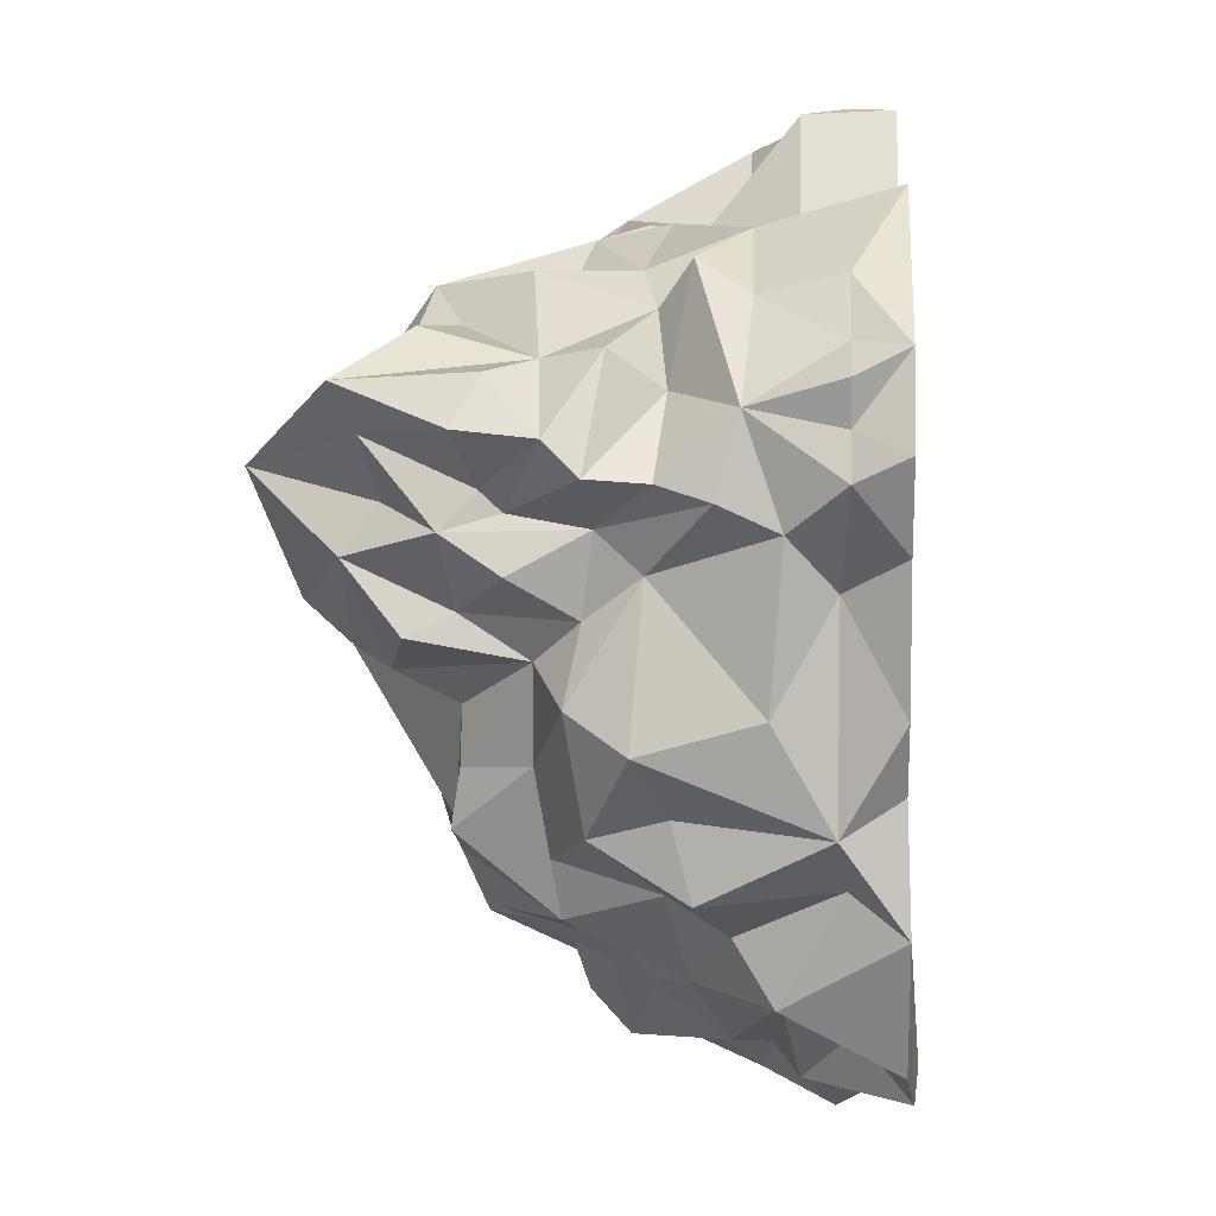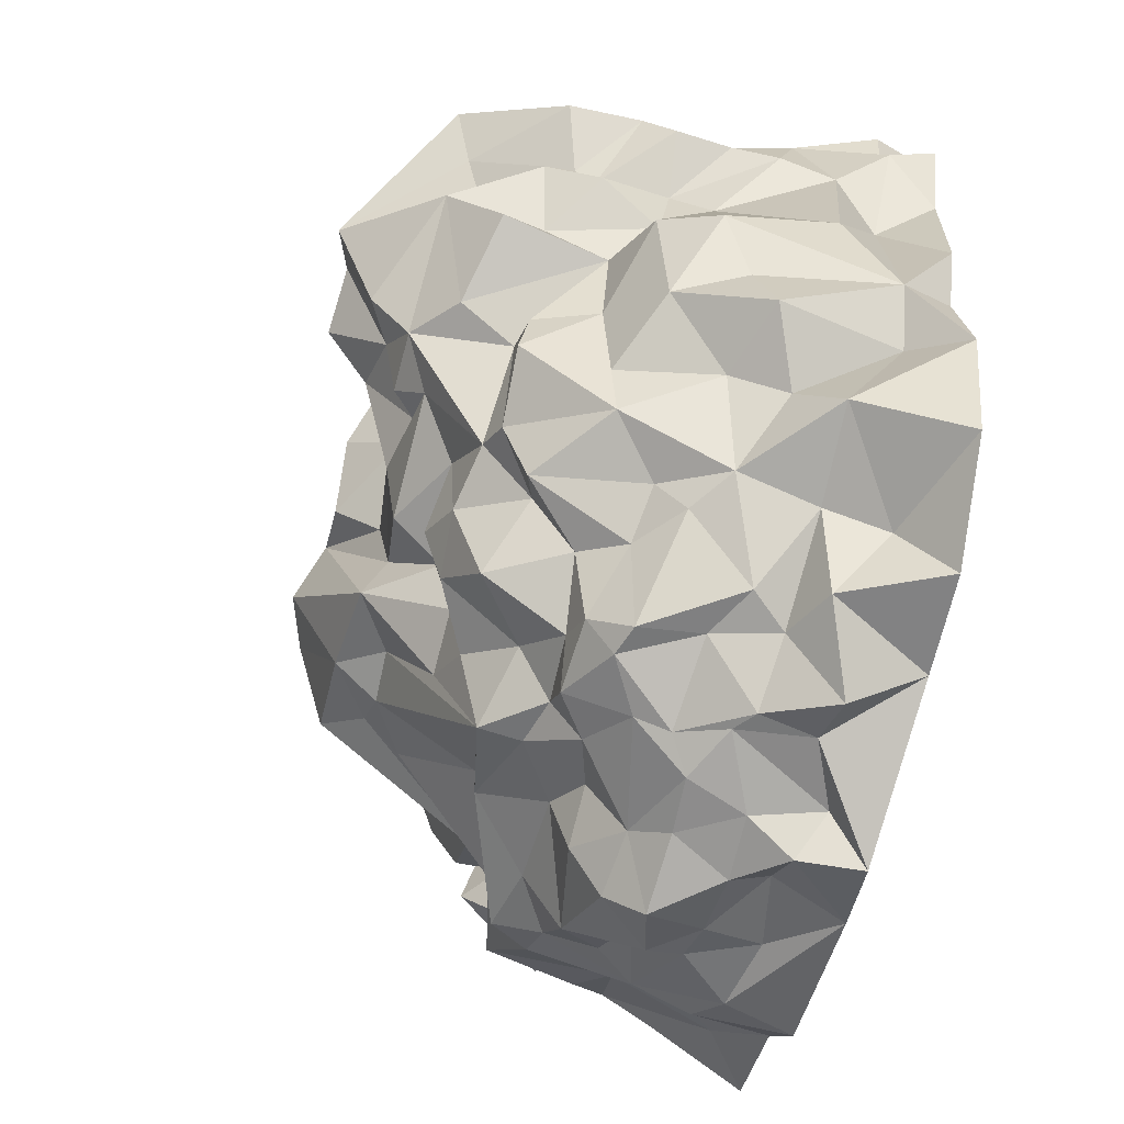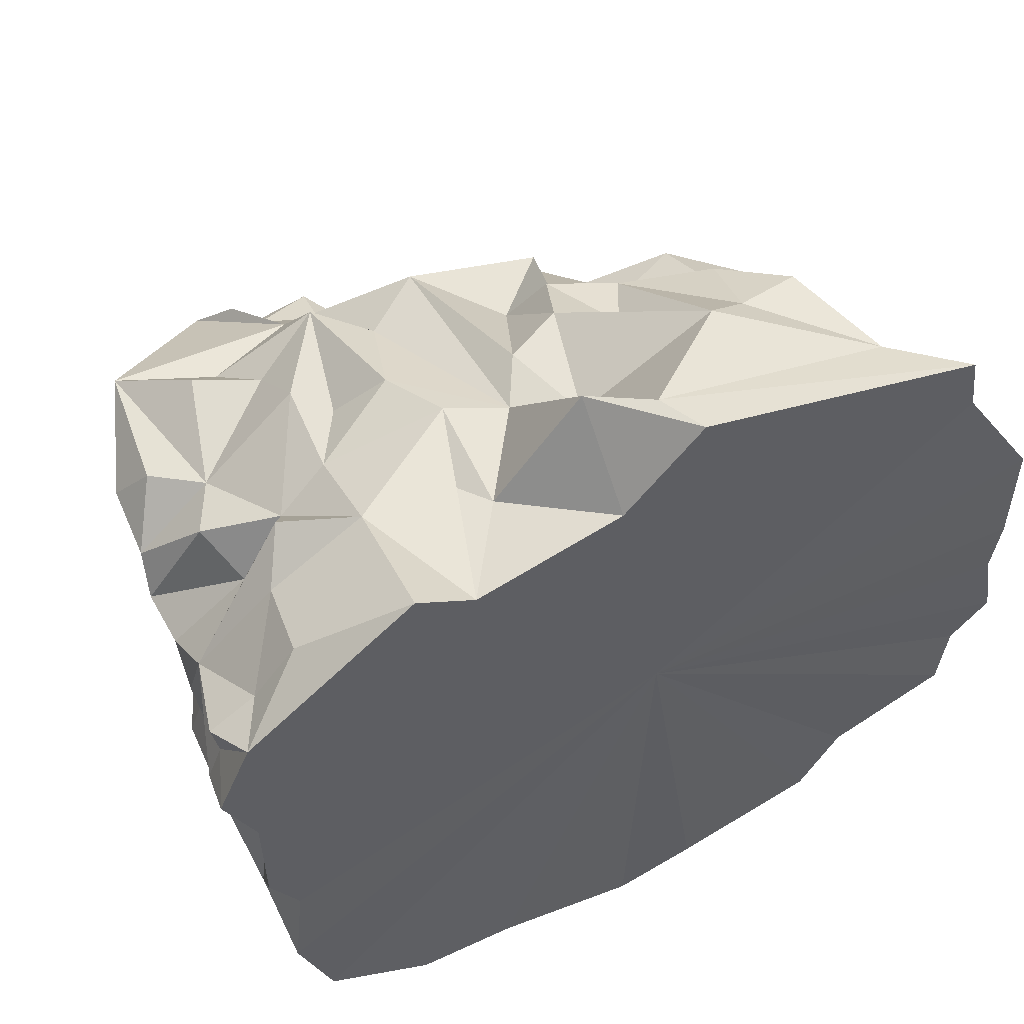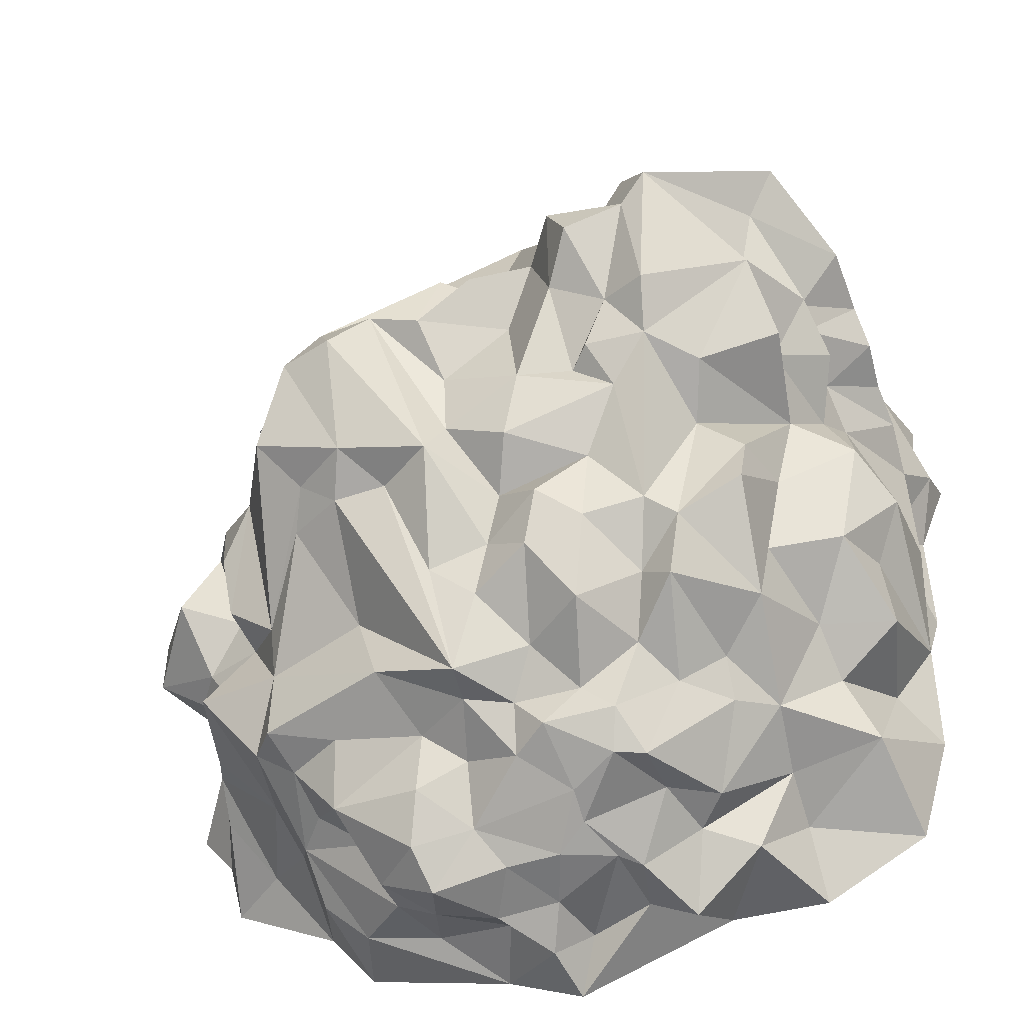
<metadata>
{"format":"obj","ext":"obj","renderer":"f3d","projection":"perspective","resolution":1024,"background":"white","views":[{"elev":7.4,"azim":-86.5,"up":"+Z"},{"elev":-64.0,"azim":-105.4,"up":"+Z"},{"elev":57.2,"azim":-28.5,"up":"+Z"},{"elev":-48.6,"azim":-164.1,"up":"+Z"}]}
</metadata>
<code>
o ICO球
v 0.2886 0.6472 0.8422
v -0.8515 1.116 0.6263
v -0.6316 0.4219 -0.5982
v 0.2886 0.4558 -0.8591
v 0.8956 0.6366 -0.03011
v 0.04301 1.032 -0.03125
v 1.067 -0.04739 0.4421
v 0.9802 -0.06066 -0.3453
v 0.123 0 1.17
v 0.8682 0 0.9114
v -1.022 0 0.309
v -0.5878 0 1.001
v -0.6384 -0.03513 -0.8486
v -0.997 0.1314 -0.2318
v 0.5498 -0.05967 -0.8198
v -0.008467 -0.02937 -1.007
v 0.6882 0.5257 0.5
v -0.2741 0.8378 0.7862
v -0.9217 0.6582 0
v -0.2477 0.5779 -0.7924
v 0.6872 0.5184 -0.5145
v 0.5257 1.085 0
v -0.555 1.329 0.4366
v -0.4253 0.9193 -0.309
v 0.08757 0.7887 -0.6273
v -0.8113 0.4626 0.6062
v -0.9986 0.4822 0.4426
v -1.011 8e-05 0.7018
v -0.07347 0 0.9646
v 0.9452 0.2118 -0.06566
v 0.4486 0.3599 0.9926
v -0.7881 0.7114 0.6657
v -0.8914 0.1112 -0.3503
v 0.1368 0.2218 -0.9266
v 0.5292 0.6598 0.7229
v -0.5581 0.8815 0.7207
v -0.8582 0.619 -0.2629
v 0.1355 0.441 -0.8255
v 0.7765 0.4661 -0.285
v 0.2373 0.8664 0.5818
v 0.08123 1.082 -0.1431
v -0.649 0.6806 -0.4715
v 0.2257 0.5885 -0.6281
v 1.006 0.1839 0.2126
v 0.3344 0.3177 1.085
v -1.015 0.2372 0.35
v -0.6201 0.2359 -0.6506
v 0.3892 0.2424 -0.848
v 0.8241 0.5835 0.1854
v 0.04931 0.7688 0.7251
v -0.8706 0.6019 0.3438
v -0.5337 0.4958 -0.6229
v 0.4785 0.4926 -0.7208
v 0.08123 1.172 0.25
v 0.7346 0.7525 -0.0222
v -0.2673 1.181 0.2496
v -0.3005 0.9615 -0.1658
v 0.3443 0.9812 -0.1526
v 0.607 0.6882 -0.25
v 0.3009 0.7416 -0.535
v -0.1314 0.9355 -0.4045
v -0.02713 0.6564 -0.6478
v -0.3441 0.6882 -0.559
v -0.4901 1.121 0.06381
v -0.6765 0.8811 -0.1545
v -0.8036 0.9803 0.1219
v -0.2064 1.125 0.4371
v -0.4089 1.083 0.6124
v 0.3441 1.167 0.2852
v 0.607 0.8796 0.25
v 0.8844 0.2778 -0.3319
v 0.6271 0.2877 -0.6477
v -0.1875 0.3108 -0.8776
v -0.3929 -0.05275 -0.8342
v -0.3878 0.252 -0.7894
v -1.022 0 0
v -1.022 0.2629 0
v -0.2764 0.4713 0.9235
v -0.1314 0.4189 0.894
v 0.7614 0.1972 0.7556
v 0.8925 0 0.7432
v 0.1852 -0.05451 -0.9079
v -0.8997 -0.00876 -0.7175
v 1.037 -0.06437 -0.009821
v -0.5683 0.3016 0.9159
v -0.9825 0.6938 0.5247
v -1.097 4e-05 0.5054
v -0.9958 0.3191 0.5859
v -0.804 0.299 0.7889
v -0.4408 0 0.8973
v -0.2861 0.2095 0.8957
v -0.5609 0.522 0.8302
v -0.5104 1.22 0.1596
v -0.8526 0.8253 0.4183
v -0.7405 1.027 0.3817
v -0.7784 1.068 0.5175
v -0.7609 1.11 0.2751
v -0.3375 1.294 0.3275
v -0.2838 1.257 0.4525
v -0.4033 1.159 0.1778
v 1.031 0.4096 -0.07725
v -0.7805 0.3354 -0.4715
v 0.2585 0.3669 -0.9368
v -0.7057 0.9581 0.7257
v -0.7554 0.4668 -0.3943
v 0.8539 0.4836 -0.1555
v 0.2394 0.7405 0.756
v 0.2535 0.5376 -0.7531
v 1.032 0.09166 0.3019
v 0.0691 0.1118 1.17
v -1.078 0.1157 0.4503
v -0.6263 0.087 -0.703
v 0.5098 0.1118 -0.8194
v 0.6476 0.607 0.375
v -0.1281 0.9316 0.8037
v -0.8513 0.6256 0.1633
v -0.3224 0.5554 -0.7957
v 0.5861 0.5061 -0.5864
v 0.1218 1.078 0.375
v 0.6415 0.8355 0.08036
v -0.4856 1.287 0.3821
v 0.1218 0.888 -0.375
v 0.6104 0.6351 -0.3671
v 0.6199 0.6193 -0.5456
v -0.2784 0.9463 -0.3568
v -0.09615 0.6522 -0.7262
v -0.2717 0.6464 -0.7116
v -0.7284 0.7297 -0.143
v -0.7767 0.7264 0.07331
v -0.05957 0.9905 0.5251
v 0.4349 1.173 0.1847
v 0.5558 0.7911 0.4854
v 0.7108 0.3055 -0.5029
v 0.665 -0.05084 -0.6694
v 0.6135 0.1537 -0.7327
v -0.1337 0.4223 -0.8512
v -0.5179 0.1955 -0.8292
v -0.9963 0.5268 -0.07725
v -0.946 0.1314 0.2318
v -0.3441 0.6284 0.8886
v -0.06572 0.2095 1.155
v 0.7656 0.3943 0.5773
v 1.036 0.1314 0.4362
v -0.9844 -0.009649 -0.4271
v 1.071 -0.07173 -0.2207
v -0.7313 0.4147 0.8597
v -1.001 0.6169 0.4516
v -1.055 0.1157 0.6467
v -0.9386 0.1157 0.7092
v 0.9385 0.1499 -0.1435
v 0.6917 0.1314 0.9393
v -0.6919 0.486 0.7586
v 0.02282 0.1187 -0.9796
v 0.7075 0.6821 0.5877
v -0.3861 0.9556 0.7962
v -0.131 0.5049 -0.8209
v 0.8246 0.5806 -0.3456
v 0.2134 0.9294 0.6765
v 0.3037 1.093 -0.09059
v -0.4999 0.8931 -0.3632
v 1.031 0.4096 0.07725
v 0.2138 0.5162 0.8905
v -1.015 0.3679 0.4082
v 0.4067 0.3228 -0.8408
v 0.1402 0.7345 0.8338
v -0.8523 0.7754 0.3725
v 0.04061 1.063 0.125
v 0.76 0.5387 -0.03363
v -0.1572 1.09 0.04324
v -0.1139 1.053 -0.1222
v 0.4351 0.992 -0.08362
v 0.01551 0.8507 -0.4522
v -0.3847 0.7947 -0.434
v -0.2943 1.143 0.5004
v -0.4819 1.256 0.5245
v 0.06717 1.04 0.5828
v 0.5209 0.9609 0.1875
v 0.9002 0.1593 -0.3902
v 0.9454 -0.0777 -0.5058
v -0.06425 0.06231 -0.8992
v -0.3351 0.4038 -0.7736
v -0.9511 0 -0.1545
v 0.908 0.3747 0.3273
v 1.054 -0.06549 0.1556
v -0.8989 0.8095 0.6462
v -0.8327 0.1157 0.8325
v -0.8627 0.5782 0.692
v 0.05552 -0.000832 0.1428
v 0.8927 0.2948 -0.03537
v 0.8957 0.1232 0.1112
v -1.04 0.1157 0.5485
v -0.8484 0.2465 -0.6013
v 0.2949 0.2266 -0.8825
v 0.327 0.08217 -0.8366
v 0.1334 0.1252 -0.8733
v 0.95 0.2432 0.2795
v 0.4882 0.5412 0.8967
v 0.6138 0.396 0.9521
v -0.06234 0.5307 0.9202
v 0.00338 0.3213 0.9097
v 0.07679 0.5848 0.9305
v -0.3557 0.3142 0.8789
v -0.5401 0.7402 0.8297
v -0.8951 0.5031 0.2577
v -0.9407 0.4067 -0.3754
v -0.9232 0.4514 -0.2087
v -0.4567 0.3395 -0.7684
v -0.2418 0.272 -0.8879
v -0.2247 0.1377 -0.8964
v -0.3379 0.1193 -0.9415
v 0.07584 0.3619 -0.8941
v -0.01862 0.2286 -0.9159
v -0.06004 0.3718 -0.8937
v 0.5601 0.3836 -0.6366
v 0.4328 0.345 -0.7227
v 0.8031 0.0402 -0.498
v 0.6794 0.1657 -0.558
v 0.9096 0.3944 -0.162
v 0.854 0.2492 -0.2675
v 0.8595 0.3579 -0.3531
v 0.7507 0.7272 0.125
v 0.4203 0.9731 0.3917
v 0.2127 1.169 0.3097
v 0.3035 1.221 0.1847
v -0.1277 1.061 0.2771
v -0.05751 1.184 0.3592
v -0.9051 0.7722 0.254
v -0.8703 0.9038 0.3366
v -0.5641 0.8889 -0.04535
v -0.3938 1.054 -0.02972
v -0.4593 0.8246 -0.4882
v -0.4187 0.5873 -0.6132
v -0.5339 0.5677 -0.5424
v -0.2378 0.8672 -0.5495
v -0.09082 0.7432 -0.5526
v -0.1939 0.667 -0.6524
v -0.06572 0.9253 -0.2023
v -0.0251 0.888 -0.3272
v -0.172 0.9875 -0.2795
v 0.4509 0.5903 -0.5863
v 0.3523 0.732 -0.3481
v 0.4755 0.8956 -0.1431
v 0.2129 0.9884 -0.1464
v 0.7255 0.6894 -0.1558
v 0.7049 0.5534 -0.1705
v 0.09229 0.685 -0.6294
v 0.125 0.5351 -0.6912
v -0.01125 0.5814 -0.748
v -0.6624 0.9025 -0.2859
v -0.6808 0.7002 -0.3401
v -0.6311 1.004 0.6329
v 0.3739 0.7274 0.682
v 0.5186 0.7937 0.6603
v -0.9679 0.8688 0.5411
v -0.7738 0.8767 0.17
v -0.6069 1.027 0.03132
v -0.4246 1.223 0.4685
v -0.341 1.119 0.06839
v -0.4631 0.6736 0.7871
v -0.293 1.061 0.04954
f 1 50 107
f 3 105 42
f 4 38 108
f 5 106 168
f 22 171 159
f 22 59 171
f 21 118 124
f 25 172 122
f 20 117 127
f 64 24 229
f 23 257 121
f 8 178 150
f 8 179 178
f 15 113 135
f 16 180 153
f 13 112 137
f 2 32 104
f 29 141 91
f 9 110 141
f 7 109 143
f 15 82 113
f 13 83 112
f 11 87 111
f 7 184 109
f 15 134 188
f 8 145 188
f 7 81 188
f 12 28 188
f 13 74 188
f 16 82 188
f 88 26 27
f 86 32 185
f 86 187 32
f 74 16 188
f 76 182 188
f 81 10 188
f 84 184 188
f 44 189 161
f 44 190 189
f 84 145 150
f 46 88 163
f 46 111 88
f 87 28 191
f 47 192 3
f 83 144 192
f 48 193 164
f 48 194 193
f 31 197 1
f 31 198 197
f 79 200 199
f 45 162 201
f 90 91 202
f 155 203 259
f 163 204 46
f 14 77 138
f 76 11 139
f 33 205 102
f 33 14 205
f 14 138 206
f 75 207 181
f 75 47 207
f 73 208 136
f 73 209 208
f 34 211 103
f 34 212 211
f 73 136 213
f 48 164 215
f 71 216 133
f 179 134 216
f 30 218 101
f 30 219 218
f 71 133 220
f 70 120 177
f 70 114 120
f 69 177 131
f 69 222 177
f 54 223 167
f 69 131 224
f 67 174 130
f 56 225 169
f 225 67 226
f 67 130 226
f 66 255 97
f 51 166 228
f 65 128 129
f 57 230 170
f 63 231 173
f 63 232 231
f 52 3 233
f 61 234 125
f 61 235 234
f 62 126 236
f 41 237 6
f 41 238 237
f 61 125 239
f 58 241 25
f 58 242 241
f 41 159 243
f 58 25 243
f 55 244 120
f 55 245 244
f 39 157 245
f 43 246 60
f 43 247 246
f 38 156 248
f 42 249 160
f 42 250 249
f 2 251 68
f 40 253 222
f 40 252 253
f 35 154 253
f 56 99 67
f 99 174 67
f 56 67 225
f 56 98 99
f 93 100 64
f 96 23 95
f 2 23 96
f 227 51 228
f 95 228 96
f 254 96 94
f 2 96 254
f 97 23 93
f 253 154 132
f 154 17 132
f 132 222 253
f 252 35 253
f 155 18 68
f 68 251 155
f 251 36 155
f 206 138 37
f 249 128 65
f 249 250 128
f 250 37 128
f 229 160 65
f 24 160 229
f 248 126 62
f 248 156 126
f 156 20 126
f 246 248 62
f 246 247 248
f 247 38 248
f 60 246 25
f 246 62 25
f 245 123 59
f 245 157 123
f 157 21 123
f 244 245 59
f 120 59 22
f 120 244 59
f 243 122 41
f 243 25 122
f 159 58 243
f 123 124 60
f 123 21 124
f 241 123 60
f 241 242 123
f 242 59 123
f 25 241 60
f 43 53 108
f 53 4 108
f 60 240 43
f 240 53 43
f 239 125 57
f 125 24 57
f 237 239 57
f 237 238 239
f 238 61 239
f 6 237 170
f 236 127 63
f 236 126 127
f 126 20 127
f 234 236 63
f 234 235 236
f 235 62 236
f 125 173 24
f 125 234 173
f 234 63 173
f 233 3 42
f 231 233 42
f 231 232 233
f 232 52 233
f 173 160 24
f 173 231 160
f 231 42 160
f 121 98 100
f 260 100 56
f 64 258 230
f 170 169 6
f 128 19 129
f 229 256 64
f 229 129 256
f 93 64 97
f 228 94 96
f 228 166 94
f 97 228 95
f 97 255 228
f 97 95 23
f 226 119 54
f 226 130 119
f 225 226 54
f 169 225 167
f 225 54 167
f 115 68 18
f 130 174 115
f 174 68 115
f 50 107 40
f 50 165 107
f 165 1 107
f 158 50 40
f 115 50 158
f 130 158 176
f 224 159 41
f 224 131 159
f 131 22 159
f 223 224 41
f 223 69 224
f 167 223 6
f 223 41 6
f 222 114 70
f 222 132 114
f 132 17 114
f 177 222 70
f 131 177 22
f 221 168 55
f 221 49 168
f 49 5 168
f 120 221 55
f 120 114 221
f 114 49 221
f 177 120 22
f 220 157 39
f 220 133 157
f 133 21 157
f 218 220 39
f 218 219 220
f 219 71 220
f 101 106 5
f 101 218 106
f 218 39 106
f 217 135 72
f 217 134 135
f 134 15 135
f 133 217 72
f 133 216 217
f 134 179 188
f 133 72 21
f 215 164 53
f 164 4 53
f 214 215 53
f 214 72 215
f 72 48 215
f 72 118 21
f 72 214 118
f 214 53 118
f 213 156 38
f 213 136 156
f 136 20 156
f 211 213 38
f 211 212 213
f 212 73 213
f 103 38 4
f 103 211 38
f 210 137 75
f 210 74 137
f 74 13 137
f 208 210 75
f 208 209 210
f 209 74 210
f 136 181 20
f 136 208 181
f 208 75 181
f 207 3 52
f 207 47 3
f 181 117 20
f 181 207 117
f 207 52 117
f 19 128 37
f 138 19 37
f 205 206 37
f 205 14 206
f 102 105 3
f 102 205 105
f 205 37 105
f 77 14 139
f 14 76 139
f 27 51 163
f 46 77 139
f 111 139 11
f 51 116 204
f 140 92 78
f 140 155 259
f 90 85 12
f 78 85 90
f 152 26 146
f 92 152 85
f 90 202 78
f 140 79 18
f 202 91 78
f 201 165 50
f 201 162 165
f 162 1 165
f 199 201 50
f 199 200 201
f 200 45 201
f 79 115 18
f 79 199 115
f 199 50 115
f 80 154 35
f 80 142 154
f 142 17 154
f 197 80 35
f 197 198 80
f 1 197 50
f 197 35 50
f 80 81 143
f 81 7 143
f 142 183 17
f 161 5 49
f 183 161 49
f 183 196 161
f 196 44 161
f 183 114 17
f 183 49 114
f 195 153 34
f 195 82 153
f 82 16 153
f 193 195 34
f 193 194 195
f 194 82 195
f 164 103 4
f 164 193 103
f 193 34 103
f 192 144 33
f 144 14 33
f 3 192 102
f 192 33 102
f 191 148 88
f 191 28 148
f 88 111 191
f 111 87 191
f 163 88 27
f 45 151 31
f 45 110 151
f 110 10 151
f 162 45 1
f 45 31 1
f 145 8 150
f 189 150 30
f 189 190 150
f 190 84 150
f 161 101 5
f 161 189 101
f 189 30 101
f 179 8 188
f 184 7 188
f 188 144 83
f 188 182 144
f 182 14 144
f 188 83 13
f 82 15 188
f 187 152 32
f 148 149 88
f 148 28 149
f 89 88 149
f 89 186 85
f 186 12 85
f 88 146 26
f 88 89 146
f 89 85 146
f 149 186 89
f 149 28 186
f 28 12 186
f 147 27 26
f 147 187 86
f 187 147 26
f 11 76 188
f 145 84 188
f 134 217 216
f 109 190 44
f 109 184 190
f 184 84 190
f 112 192 47
f 112 83 192
f 113 194 48
f 113 82 194
f 143 109 196
f 109 44 196
f 151 10 80
f 10 81 80
f 151 198 31
f 151 80 198
f 141 200 79
f 141 110 200
f 110 45 200
f 91 141 79
f 203 152 92
f 36 32 203
f 182 76 14
f 137 47 75
f 137 112 47
f 180 209 73
f 180 16 209
f 16 74 209
f 153 212 34
f 153 180 212
f 180 73 212
f 135 113 72
f 113 48 72
f 178 216 71
f 178 179 216
f 150 219 30
f 150 178 219
f 178 71 219
f 69 40 222
f 119 223 54
f 119 69 223
f 115 158 130
f 175 257 23
f 68 257 175
f 121 99 98
f 121 257 99
f 129 255 66
f 116 129 19
f 24 230 57
f 127 232 63
f 127 117 232
f 117 52 232
f 172 235 61
f 172 25 235
f 25 62 235
f 122 238 41
f 122 172 238
f 172 61 238
f 124 240 60
f 124 118 240
f 118 53 240
f 171 242 58
f 171 59 242
f 171 58 159
f 168 245 55
f 168 106 245
f 106 39 245
f 108 247 43
f 108 38 247
f 42 105 250
f 105 37 250
f 104 251 2
f 107 252 40
f 107 50 252
f 50 35 252
f 230 24 64
f 260 169 230
f 170 230 169
f 249 65 160
f 147 86 166
f 86 185 254
f 166 86 94
f 185 2 254
f 254 94 86
f 166 51 147
f 29 9 141
f 188 9 29
f 29 90 188
f 87 11 188
f 12 188 90
f 28 87 188
f 78 91 79
f 155 36 203
f 163 51 204
f 256 129 66
f 258 64 100
f 2 68 23
f 68 175 23
f 100 98 56
f 237 57 170
f 93 121 100
f 93 23 121
f 56 169 260
f 260 258 100
f 230 258 260
f 256 66 97
f 229 65 129
f 97 64 256
f 167 6 169
f 27 147 51
f 46 204 77
f 111 46 139
f 259 203 92
f 140 259 92
f 140 18 155
f 78 92 85
f 85 152 146
f 90 29 91
f 140 78 79
f 203 32 152
f 36 104 32
f 257 174 99
f 68 174 257
f 116 51 227
f 104 36 251
f 19 204 116
f 19 138 204
f 77 204 138
f 185 32 2
f 26 152 187
f 110 9 10
f 9 188 10
f 40 69 158
f 158 69 176
f 130 176 119
f 69 119 176
f 227 228 255
f 116 227 255
f 255 129 116
f 196 183 143
f 143 183 80
f 183 142 80

</code>
